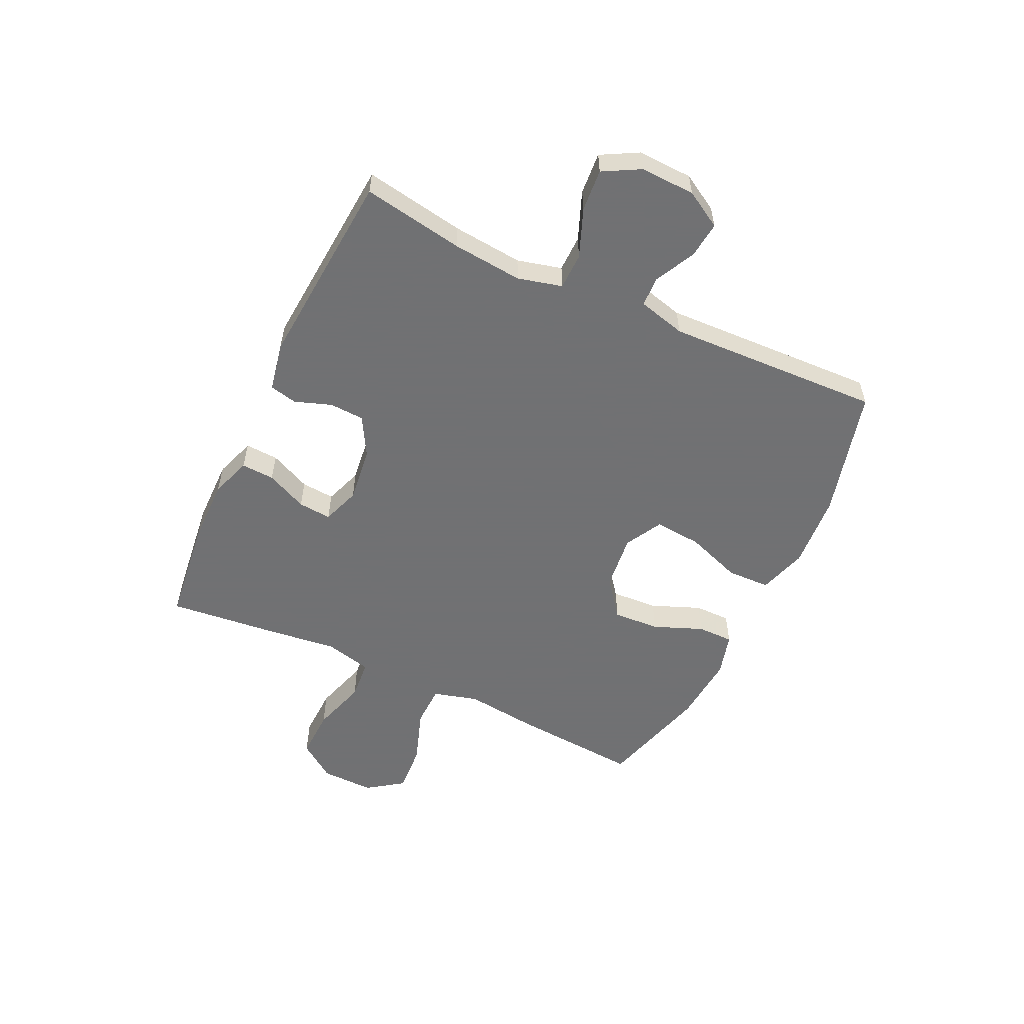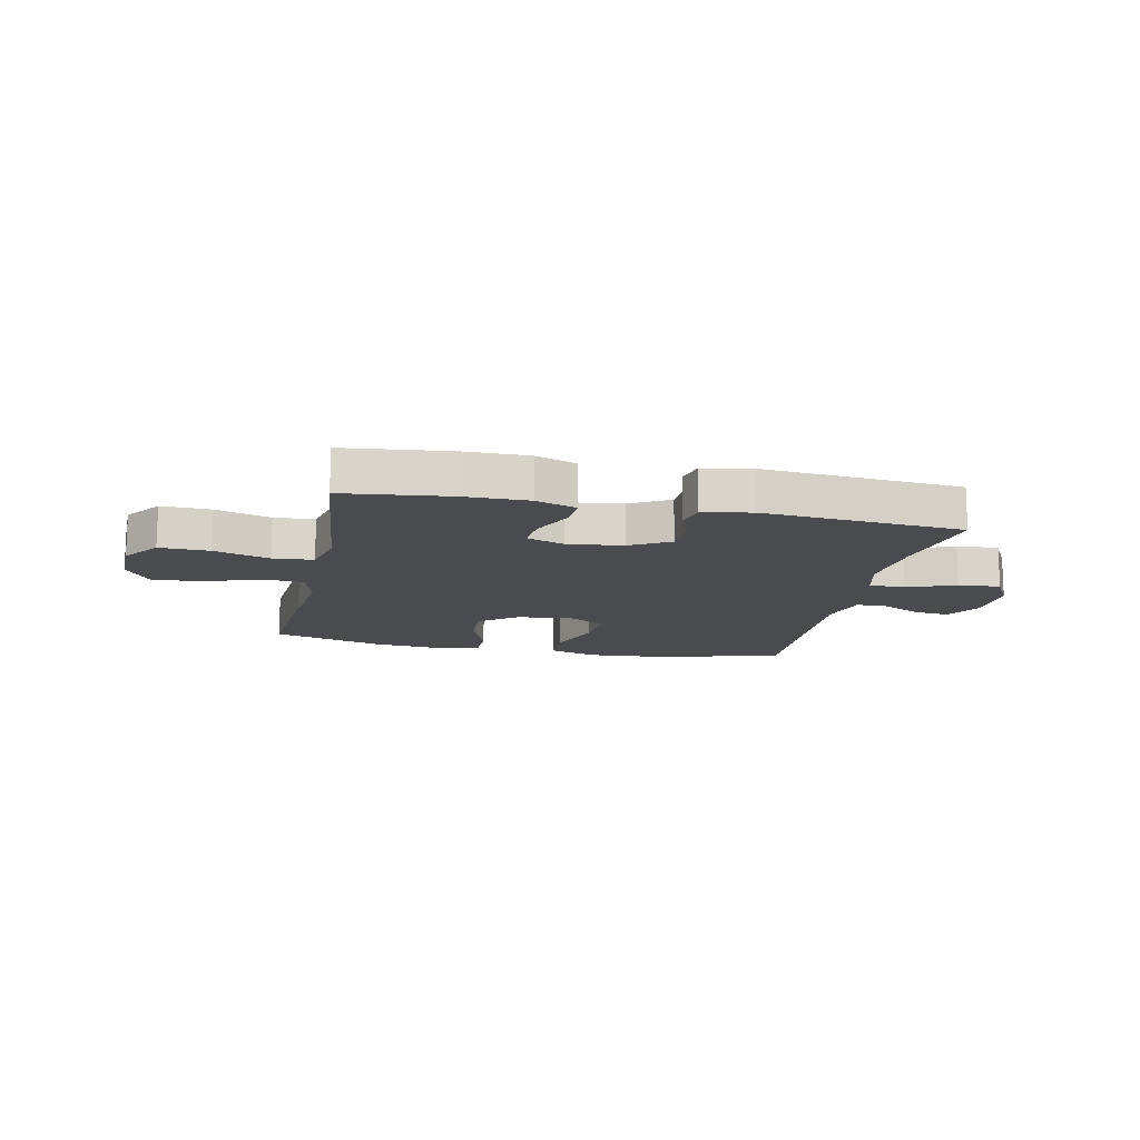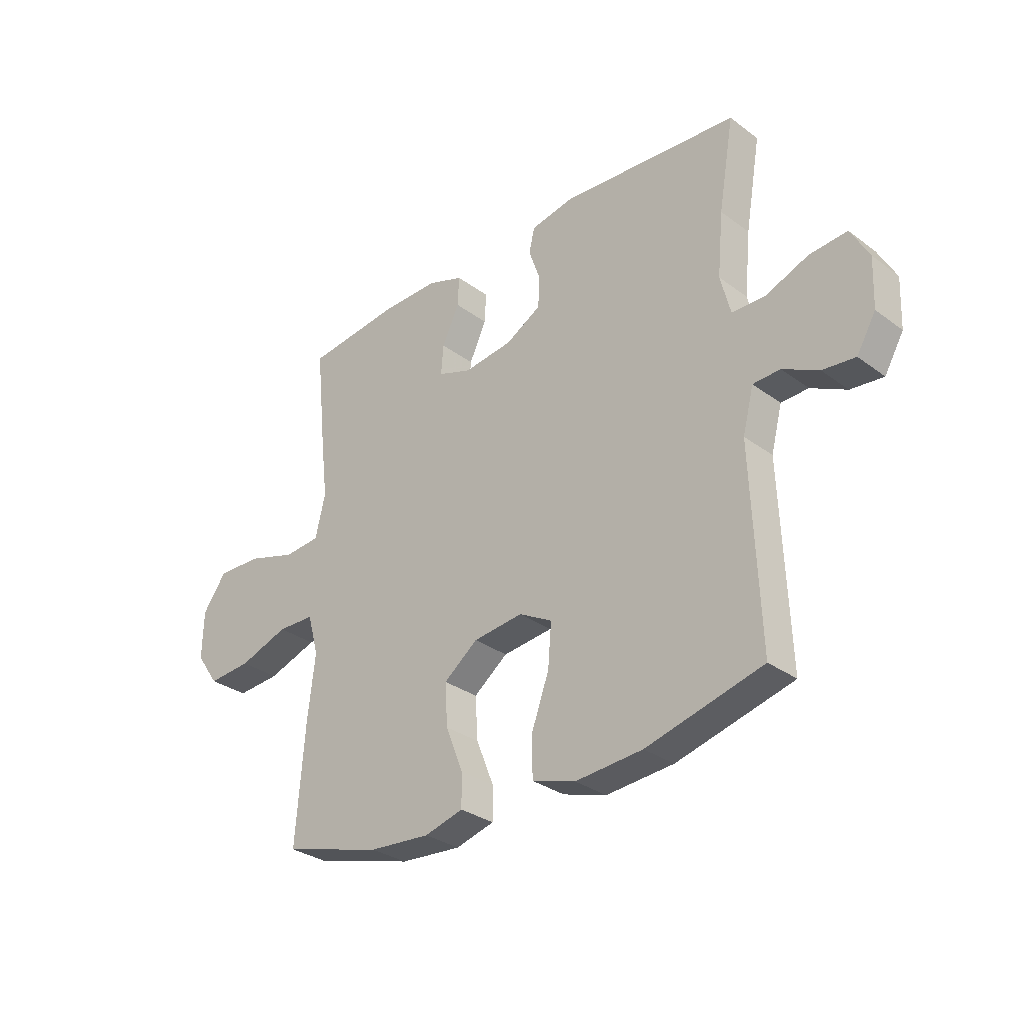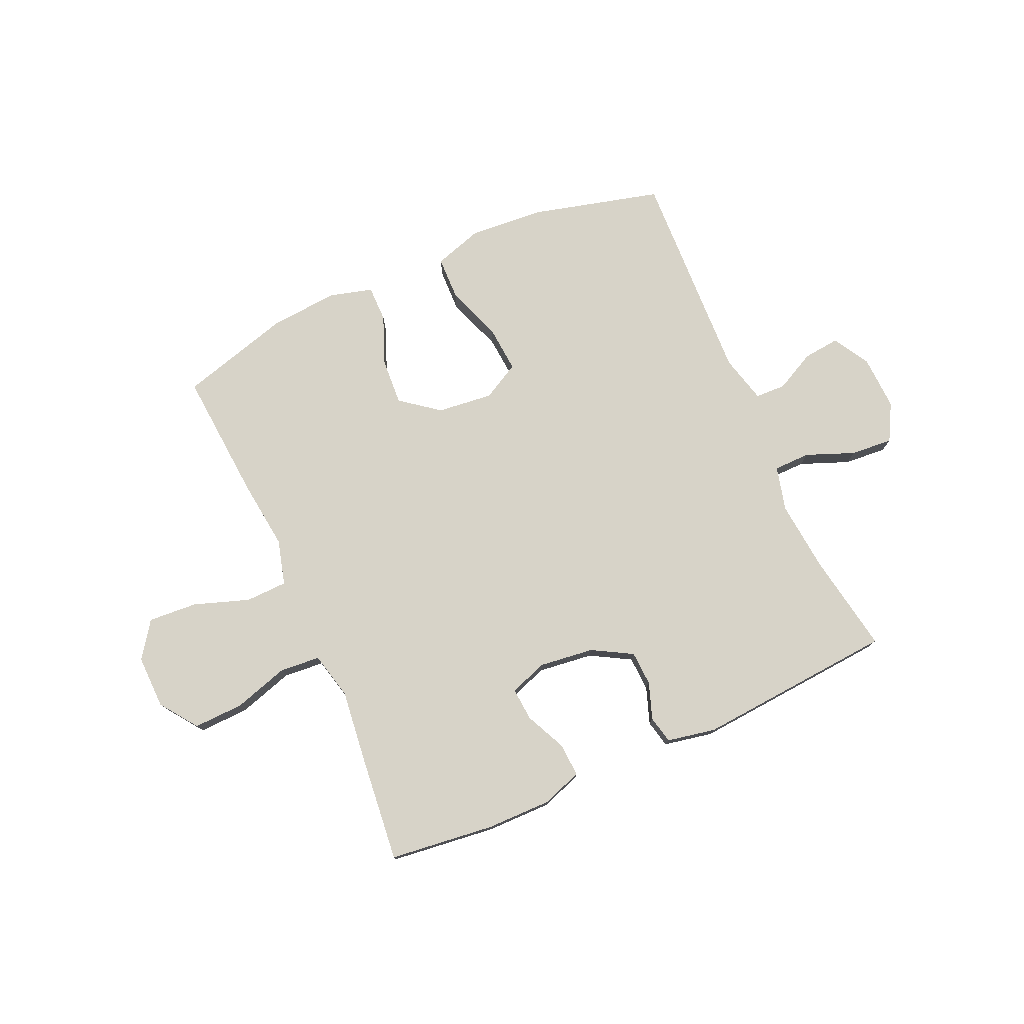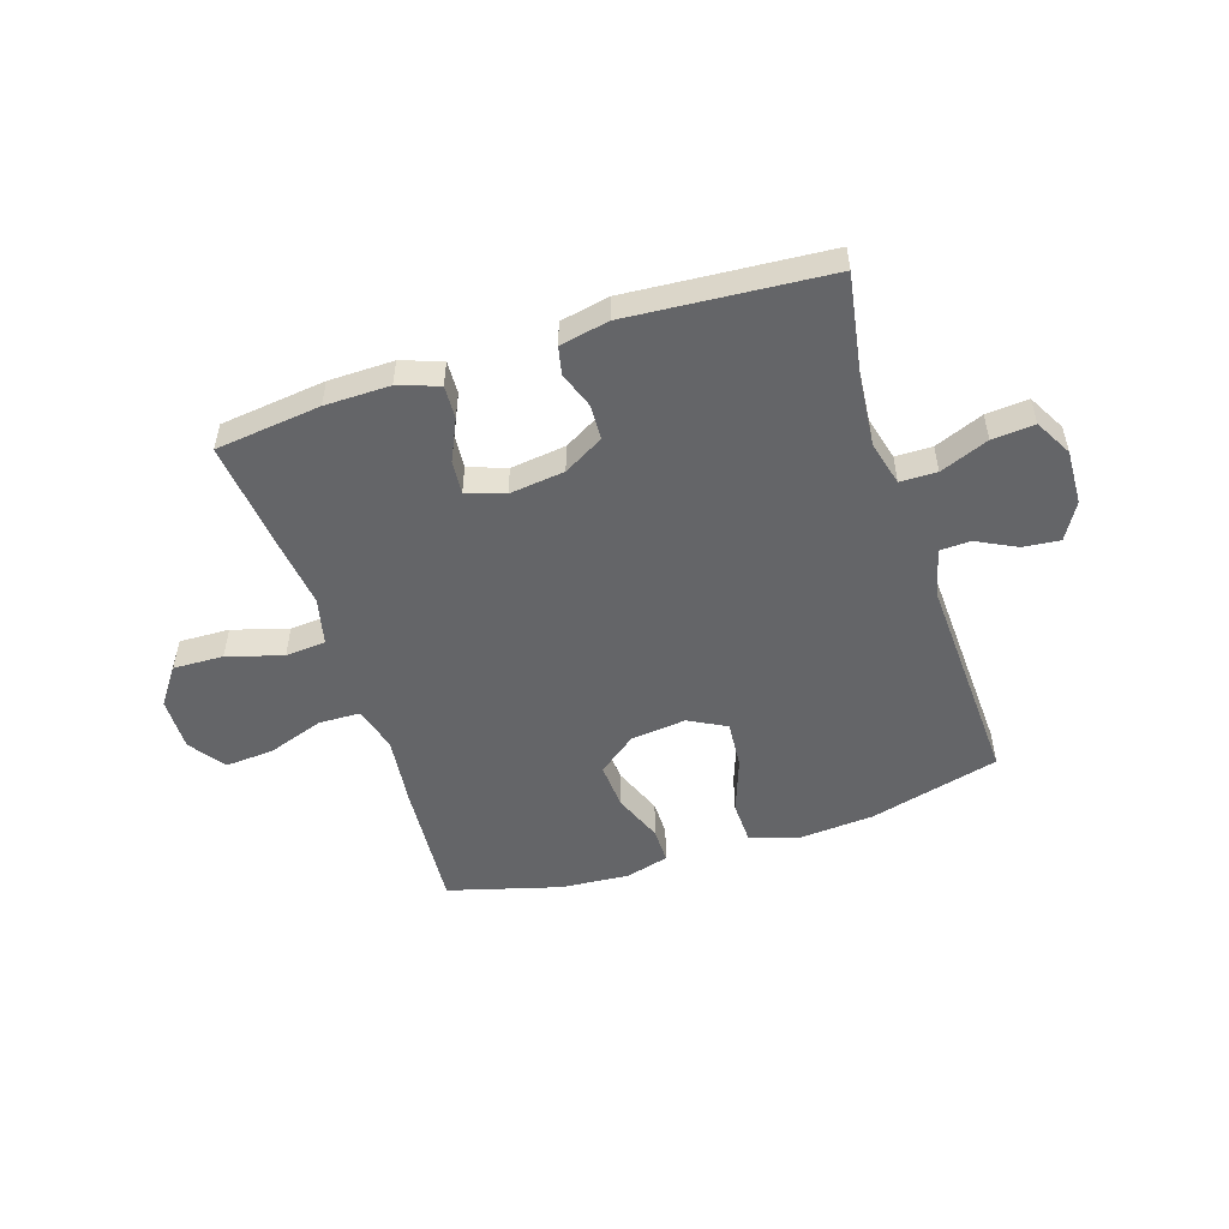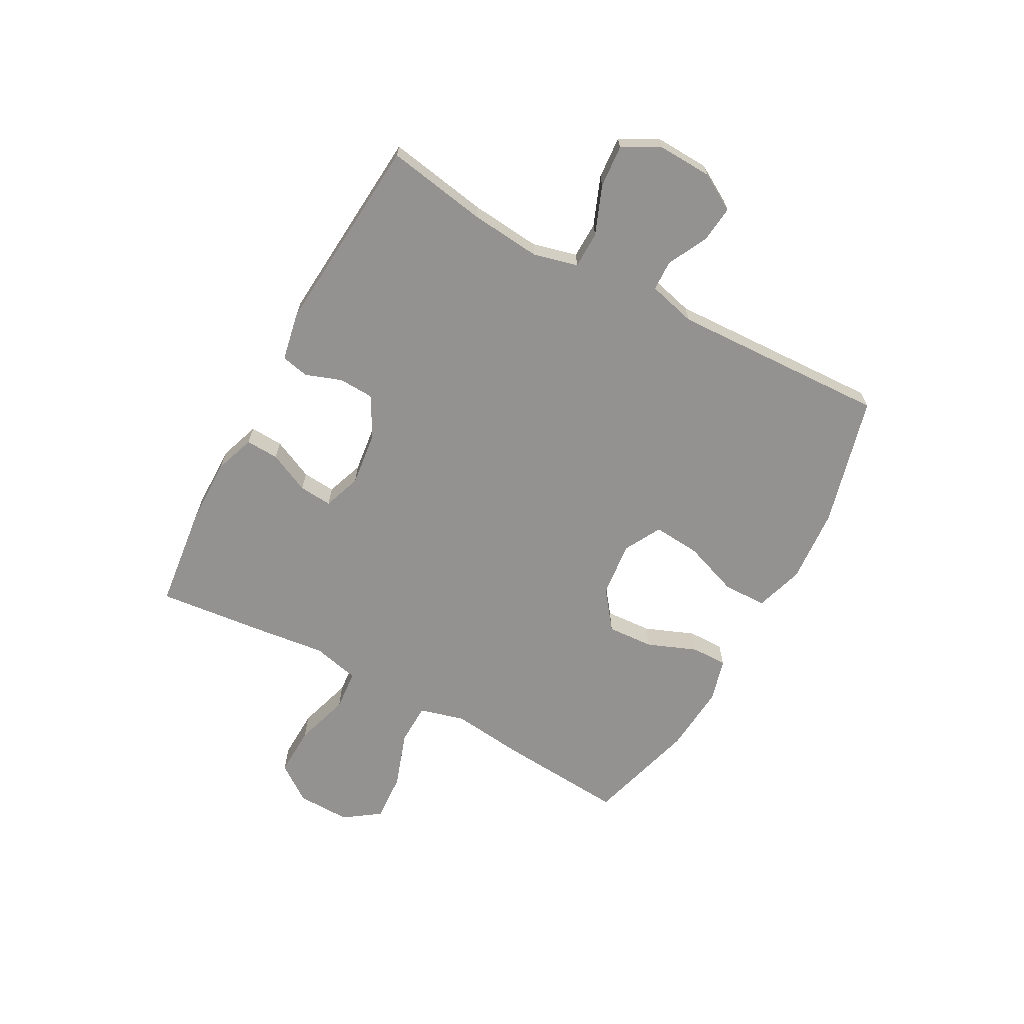
<metadata>
{"format":"obj","ext":"obj","renderer":"f3d","projection":"perspective","resolution":1024,"background":"white","views":[{"elev":-55.3,"azim":64.8,"up":"+Y"},{"elev":-14.0,"azim":-12.0,"up":"+Y"},{"elev":-30.9,"azim":43.5,"up":"+Z"},{"elev":76.8,"azim":-24.0,"up":"+Y"},{"elev":-51.6,"azim":18.1,"up":"+Y"},{"elev":-66.4,"azim":61.5,"up":"+Y"}]}
</metadata>
<code>
v -0.5 0.07 -0.5
v -0.482 0.07 -0.269
v -0.467 0.07 -0.143
v -0.489 0.07 -0.063
v -0.563 0.07 -0.061
v -0.662 0.07 -0.095
v -0.749 0.07 -0.101
v -0.794 0.07 -0.037
v -0.792 0.07 0.058
v -0.744 0.07 0.124
v -0.655 0.07 0.121
v -0.557 0.07 0.091
v -0.485 0.07 0.097
v -0.465 0.07 0.181
v -0.48 0.07 0.308
v -0.5 0.07 0.5
v -0.313 0.07 0.522
v -0.198 0.07 0.523
v -0.126 0.07 0.498
v -0.129 0.07 0.439
v -0.163 0.07 0.366
v -0.168 0.07 0.307
v -0.101 0.07 0.283
v -0.003 0.07 0.295
v 0.068 0.07 0.335
v 0.071 0.07 0.397
v 0.048 0.07 0.462
v 0.059 0.07 0.511
v 0.146 0.07 0.528
v 0.5 0.07 0.5
v 0.469 0.07 0.321
v 0.457 0.07 0.196
v 0.477 0.07 0.117
v 0.542 0.07 0.116
v 0.628 0.07 0.15
v 0.703 0.07 0.156
v 0.739 0.07 0.09
v 0.735 0.07 -0.007
v 0.697 0.07 -0.072
v 0.632 0.07 -0.065
v 0.561 0.07 -0.029
v 0.507 0.07 -0.031
v 0.485 0.07 -0.116
v 0.5 0.07 -0.5
v 0.269 0.07 -0.56
v 0.135 0.07 -0.57
v 0.049 0.07 -0.543
v 0.047 0.07 -0.466
v 0.083 0.07 -0.367
v 0.09 0.07 -0.283
v 0.024 0.07 -0.247
v -0.075 0.07 -0.258
v -0.143 0.07 -0.31
v -0.138 0.07 -0.393
v -0.103 0.07 -0.481
v -0.103 0.07 -0.545
v -0.18 0.07 -0.566
v -0.302 0.07 -0.556
v -0.5 0 -0.5
v -0.482 0 -0.269
v -0.467 0 -0.143
v -0.489 0 -0.063
v -0.563 0 -0.061
v -0.662 0 -0.095
v -0.749 0 -0.101
v -0.794 0 -0.037
v -0.792 0 0.058
v -0.744 0 0.124
v -0.655 0 0.121
v -0.557 0 0.091
v -0.485 0 0.097
v -0.465 0 0.181
v -0.48 0 0.308
v -0.5 0 0.5
v -0.313 0 0.522
v -0.198 0 0.523
v -0.126 0 0.498
v -0.129 0 0.439
v -0.163 0 0.366
v -0.168 0 0.307
v -0.101 0 0.283
v -0.003 0 0.295
v 0.068 0 0.335
v 0.071 0 0.397
v 0.048 0 0.462
v 0.059 0 0.511
v 0.146 0 0.528
v 0.5 0 0.5
v 0.469 0 0.321
v 0.457 0 0.196
v 0.477 0 0.117
v 0.542 0 0.116
v 0.628 0 0.15
v 0.703 0 0.156
v 0.739 0 0.09
v 0.735 0 -0.007
v 0.697 0 -0.072
v 0.632 0 -0.065
v 0.561 0 -0.029
v 0.507 0 -0.031
v 0.485 0 -0.116
v 0.5 0 -0.5
v 0.269 0 -0.56
v 0.135 0 -0.57
v 0.049 0 -0.543
v 0.047 0 -0.466
v 0.083 0 -0.367
v 0.09 0 -0.283
v 0.024 0 -0.247
v -0.075 0 -0.258
v -0.143 0 -0.31
v -0.138 0 -0.393
v -0.103 0 -0.481
v -0.103 0 -0.545
v -0.18 0 -0.566
v -0.302 0 -0.556
f 54 55 56 57
f 53 54 57 58
f 46 47 48 49
f 46 49 50
f 43 44 45 46
f 42 43 46 50
f 38 39 40 41
f 38 41 42
f 37 38 42
f 34 35 36 37
f 33 34 37 42
f 32 33 42 50
f 28 29 30 31
f 26 27 28 31
f 25 26 31 32
f 24 25 32 50
f 18 19 20 21
f 18 21 22
f 17 18 22
f 14 15 16 17
f 13 14 17 22
f 9 10 11 12
f 9 12 13
f 8 9 13
f 5 6 7 8
f 4 5 8 13
f 3 4 13 22
f 53 58 1 2
f 52 53 2 3
f 51 52 3 22
f 23 24 50 51
f 22 23 51
f 115 114 113 112
f 116 115 112 111
f 107 106 105 104
f 108 107 104
f 104 103 102 101
f 108 104 101 100
f 99 98 97 96
f 100 99 96
f 100 96 95
f 95 94 93 92
f 100 95 92 91
f 108 100 91 90
f 89 88 87 86
f 89 86 85 84
f 90 89 84 83
f 108 90 83 82
f 79 78 77 76
f 80 79 76
f 80 76 75
f 75 74 73 72
f 80 75 72 71
f 70 69 68 67
f 71 70 67
f 71 67 66
f 66 65 64 63
f 71 66 63 62
f 80 71 62 61
f 60 59 116 111
f 61 60 111 110
f 80 61 110 109
f 109 108 82 81
f 109 81 80
f 1 59 60 2
f 2 60 61 3
f 3 61 62 4
f 4 62 63 5
f 5 63 64 6
f 6 64 65 7
f 7 65 66 8
f 8 66 67 9
f 9 67 68 10
f 10 68 69 11
f 11 69 70 12
f 12 70 71 13
f 13 71 72 14
f 14 72 73 15
f 15 73 74 16
f 16 74 75 17
f 17 75 76 18
f 18 76 77 19
f 19 77 78 20
f 20 78 79 21
f 21 79 80 22
f 22 80 81 23
f 23 81 82 24
f 24 82 83 25
f 25 83 84 26
f 26 84 85 27
f 27 85 86 28
f 28 86 87 29
f 29 87 88 30
f 30 88 89 31
f 31 89 90 32
f 32 90 91 33
f 33 91 92 34
f 34 92 93 35
f 35 93 94 36
f 36 94 95 37
f 37 95 96 38
f 38 96 97 39
f 39 97 98 40
f 40 98 99 41
f 41 99 100 42
f 42 100 101 43
f 43 101 102 44
f 44 102 103 45
f 45 103 104 46
f 46 104 105 47
f 47 105 106 48
f 48 106 107 49
f 49 107 108 50
f 50 108 109 51
f 51 109 110 52
f 52 110 111 53
f 53 111 112 54
f 54 112 113 55
f 55 113 114 56
f 56 114 115 57
f 57 115 116 58
f 58 116 59 1

</code>
